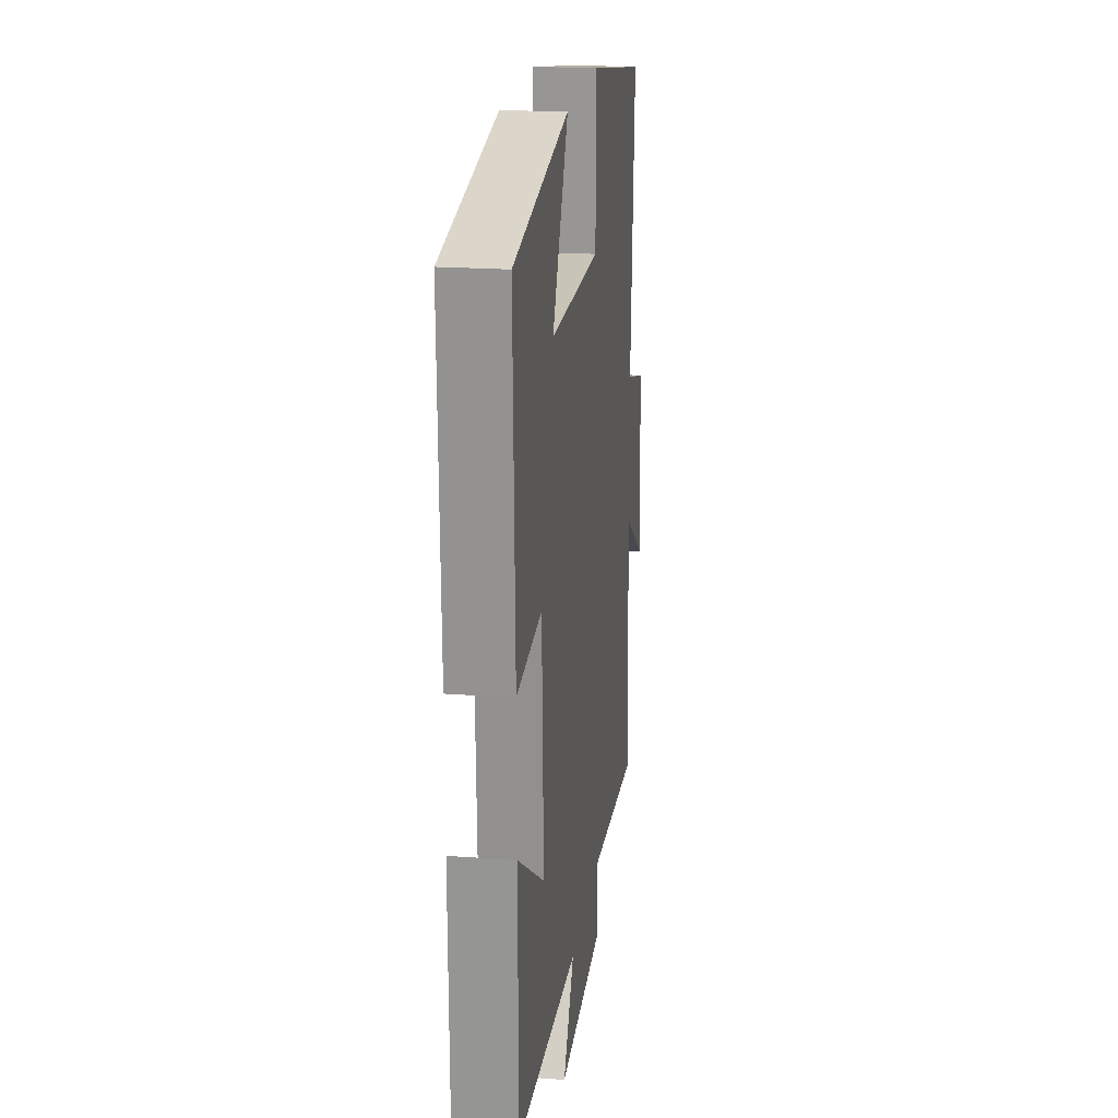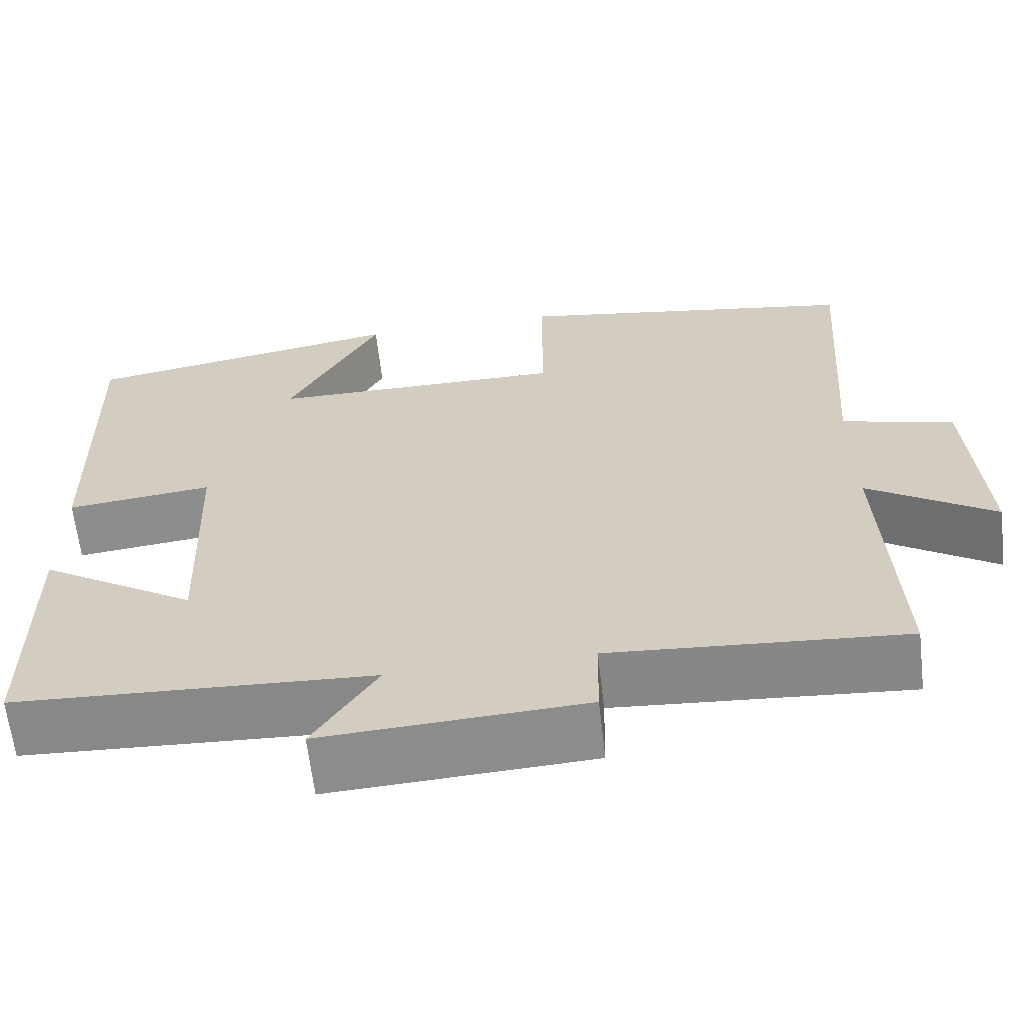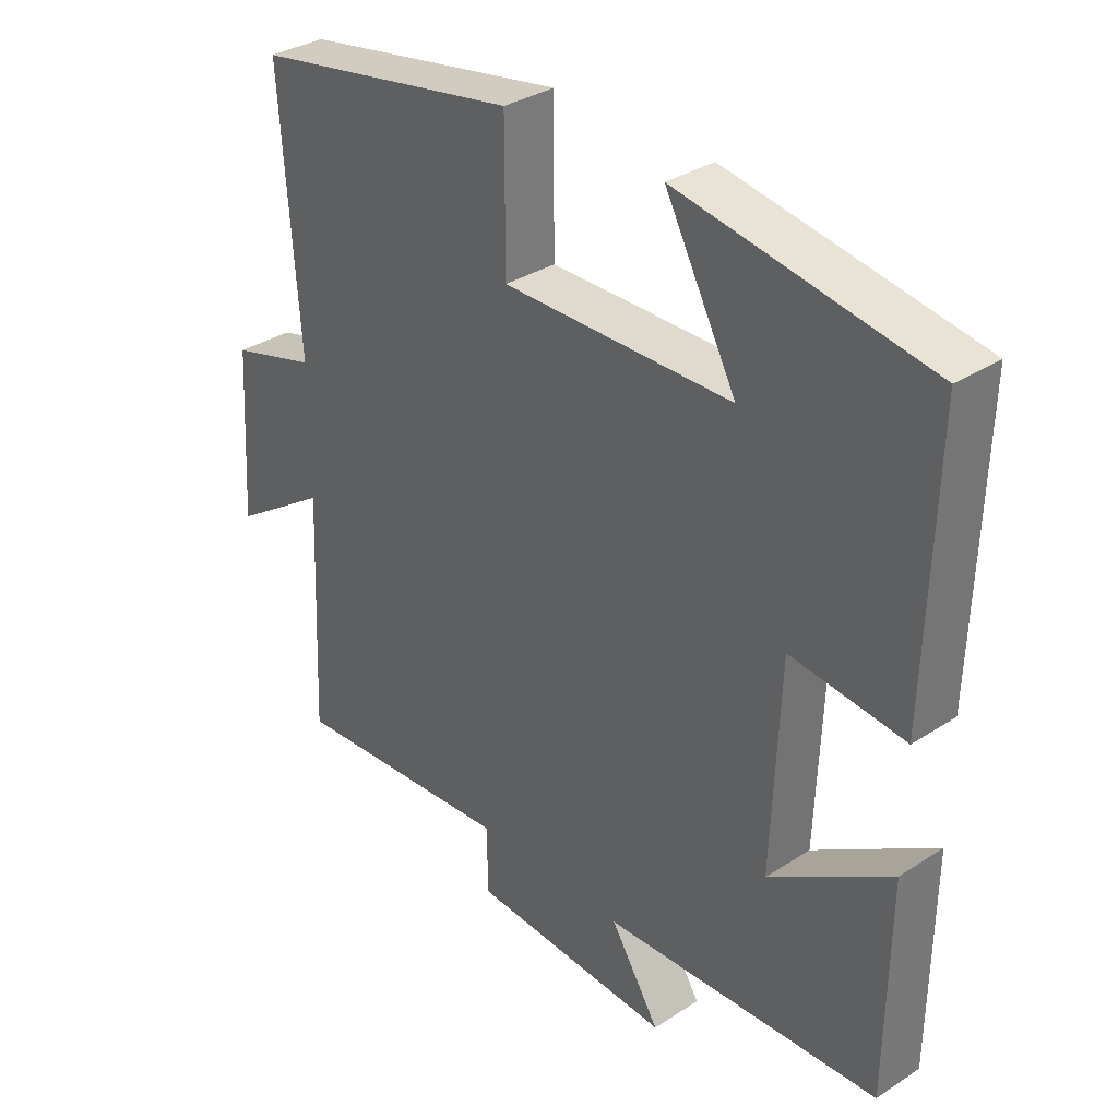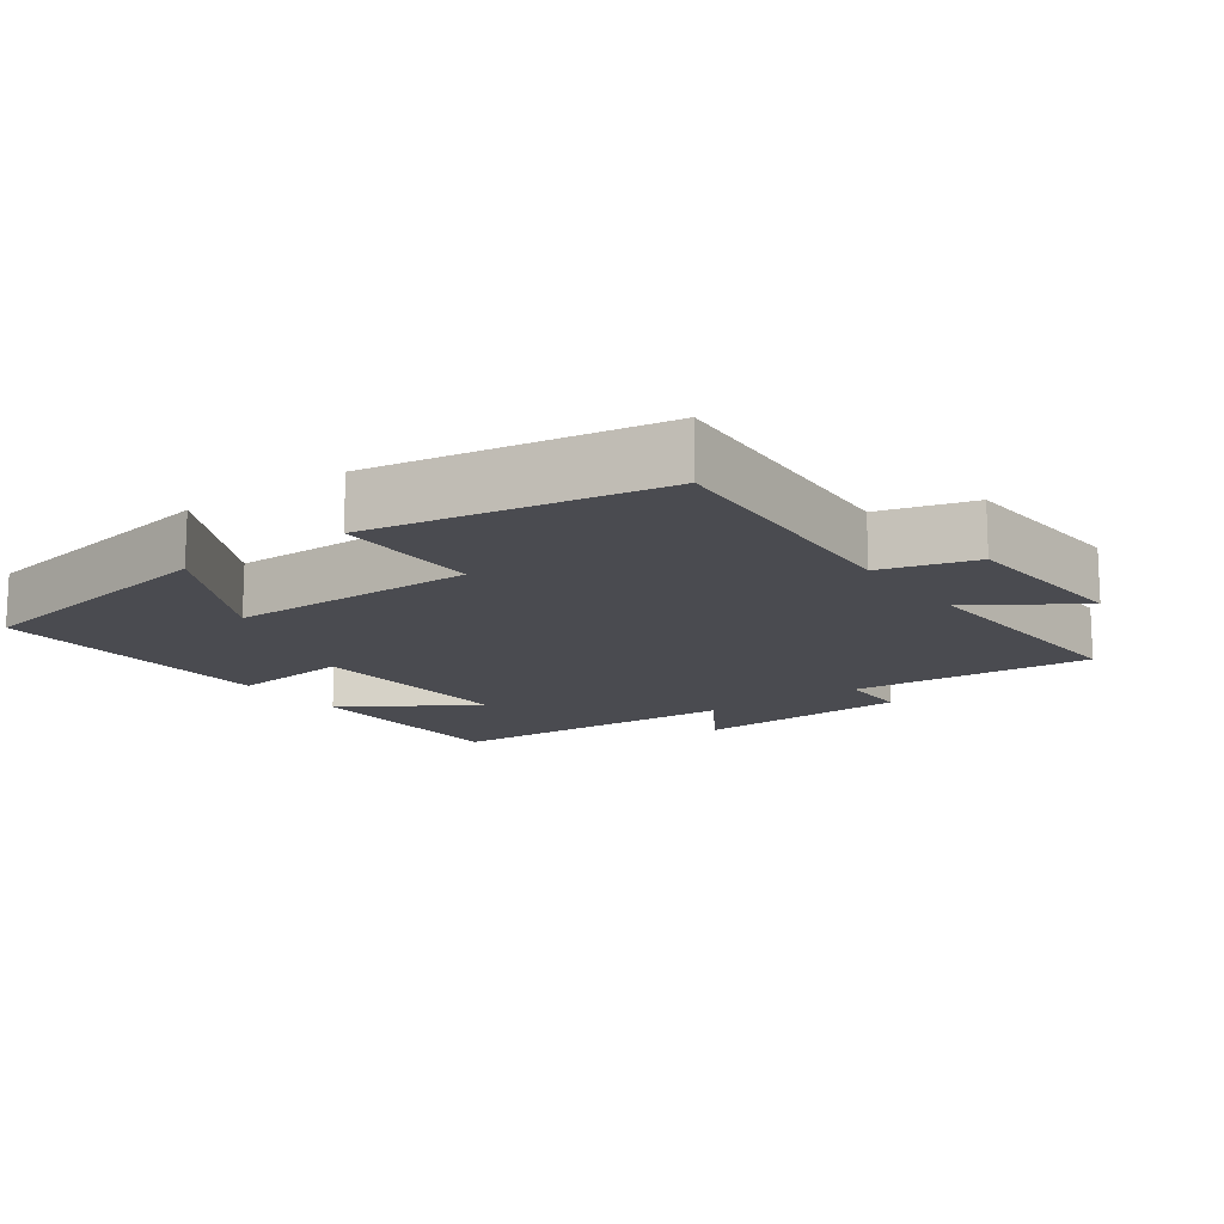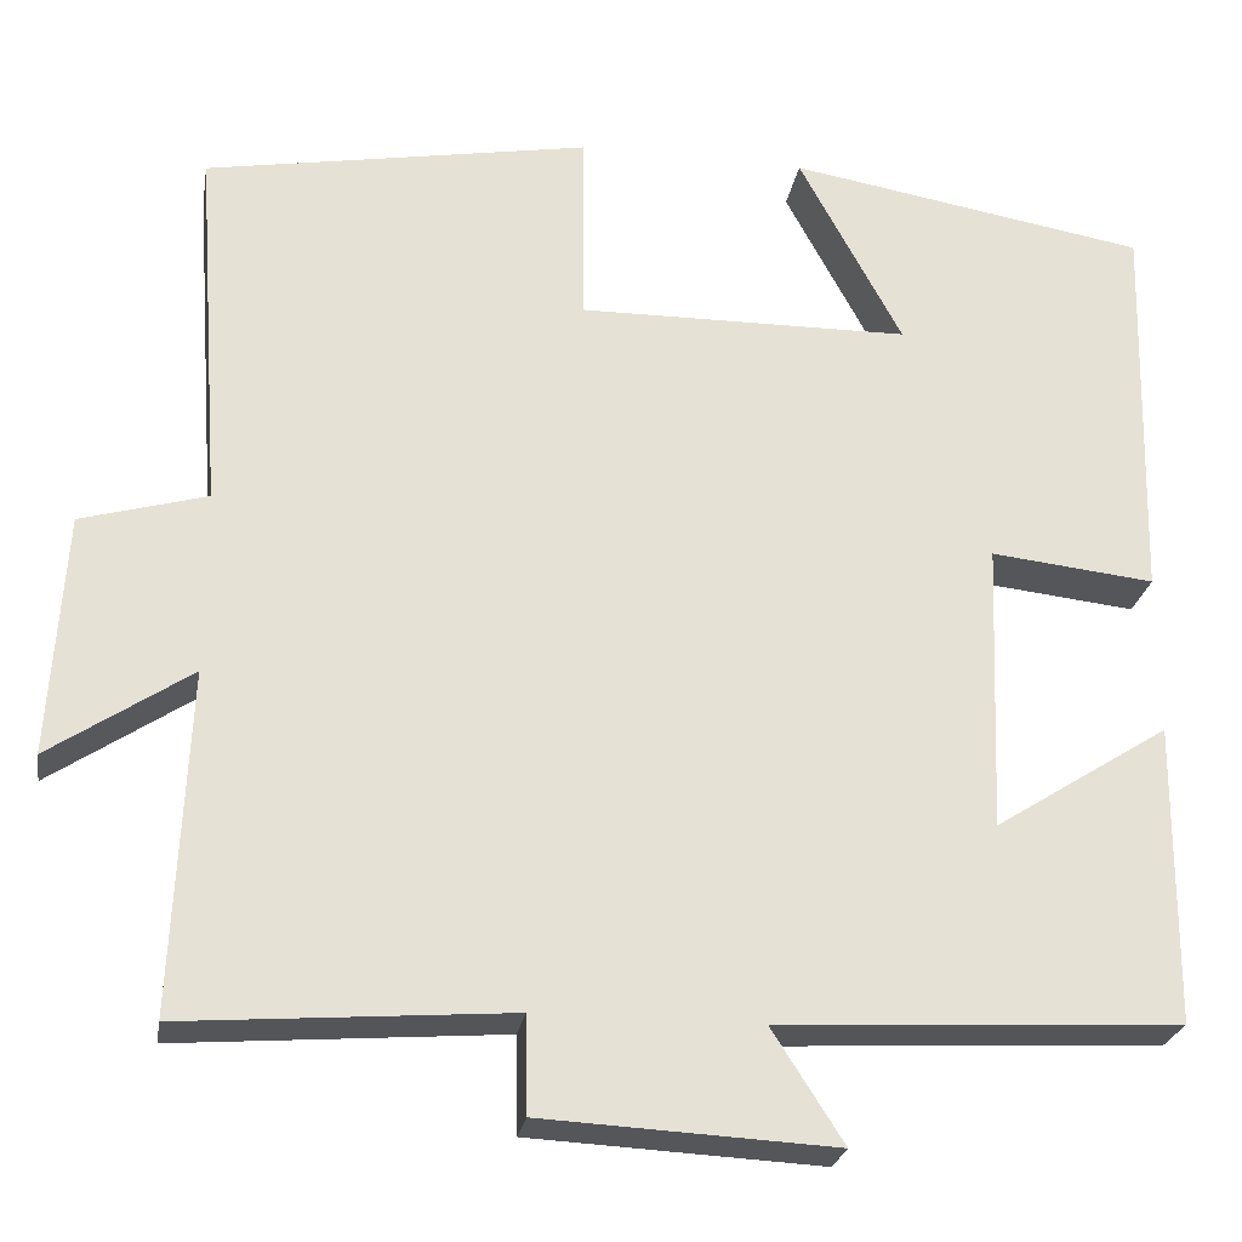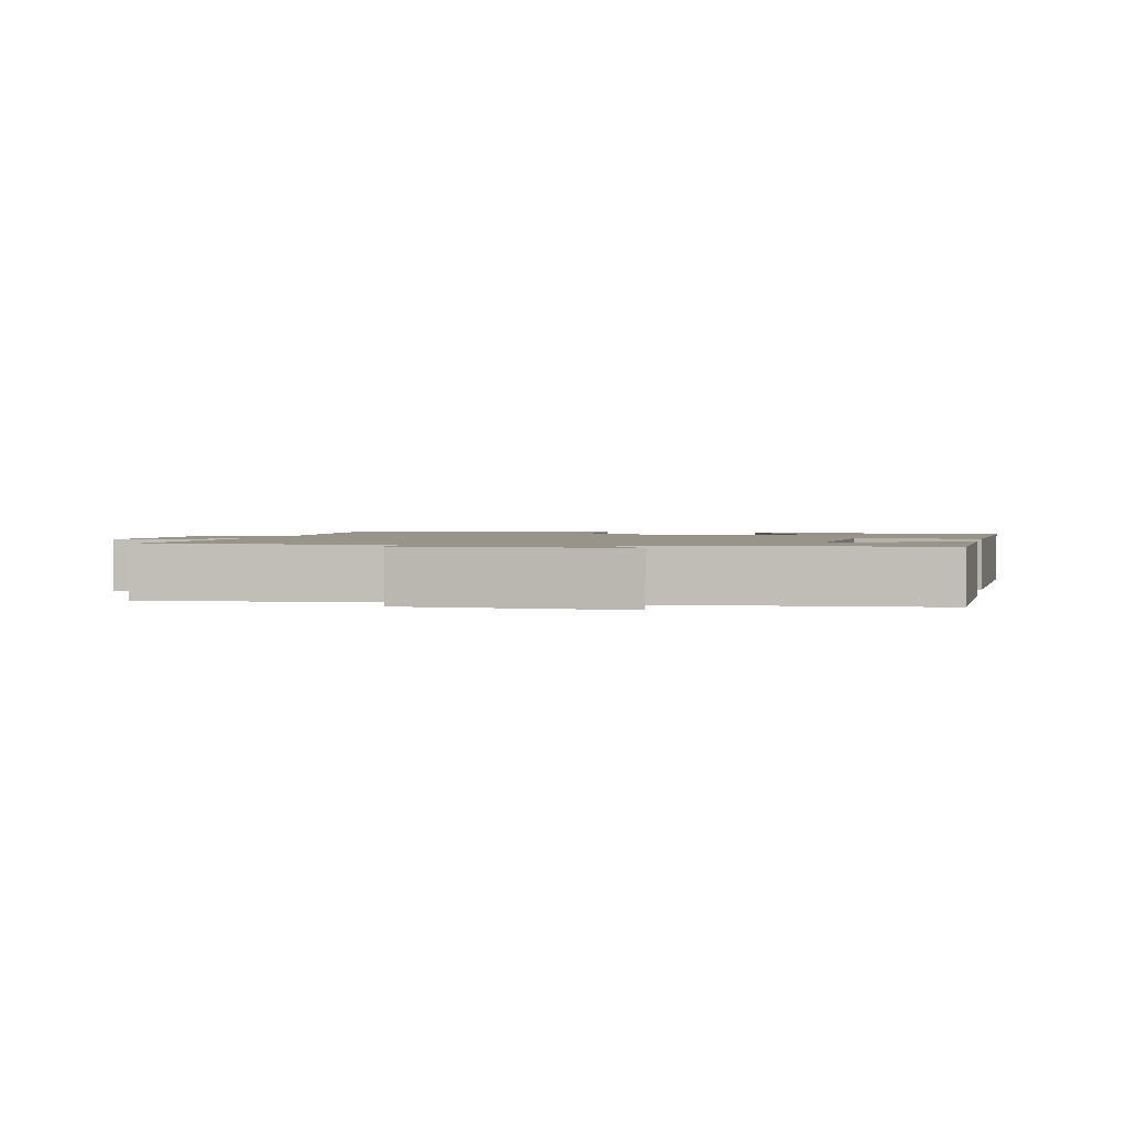
<metadata>
{"format":"obj","ext":"obj","renderer":"f3d","projection":"perspective","resolution":1024,"background":"white","views":[{"elev":20.7,"azim":-82.4,"up":"+Z"},{"elev":-63.6,"azim":6.6,"up":"+Z"},{"elev":33.5,"azim":-131.6,"up":"+Z"},{"elev":-14.4,"azim":36.1,"up":"+Y"},{"elev":-25.2,"azim":170.5,"up":"+Z"},{"elev":1.7,"azim":-167.8,"up":"+Y"}]}
</metadata>
<code>
v -0.497 0.07 -0.477
v -0.5 0.07 -0.157
v -0.313 0.07 -0.276
v -0.325 0.07 0.034
v -0.5 0.07 0.015
v -0.511 0.07 0.435
v -0.127 0.07 0.5
v -0.237 0.07 0.295
v 0.117 0.07 0.291
v 0.117 0.07 0.5
v 0.528 0.07 0.427
v 0.5 0.07 0.032
v 0.634 0.07 -0.006
v 0.65 0.07 -0.264
v 0.5 0.07 -0.164
v 0.516 0.07 -0.527
v 0.168 0.07 -0.5
v 0.166 0.07 -0.603
v -0.146 0.07 -0.619
v -0.07 0.07 -0.5
v -0.497 0 -0.477
v -0.5 0 -0.157
v -0.313 0 -0.276
v -0.325 0 0.034
v -0.5 0 0.015
v -0.511 0 0.435
v -0.127 0 0.5
v -0.237 0 0.295
v 0.117 0 0.291
v 0.117 0 0.5
v 0.528 0 0.427
v 0.5 0 0.032
v 0.634 0 -0.006
v 0.65 0 -0.264
v 0.5 0 -0.164
v 0.516 0 -0.527
v 0.168 0 -0.5
v 0.166 0 -0.603
v -0.146 0 -0.619
v -0.07 0 -0.5
f 17 18 19 20
f 17 20 1
f 15 16 17
f 15 17 1
f 12 13 14 15
f 12 15 1
f 9 10 11 12
f 8 9 12
f 5 6 7 8
f 4 5 8
f 3 4 8 12
f 1 2 3
f 1 3 12
f 40 39 38 37
f 21 40 37
f 37 36 35
f 21 37 35
f 35 34 33 32
f 21 35 32
f 32 31 30 29
f 32 29 28
f 28 27 26 25
f 28 25 24
f 32 28 24 23
f 23 22 21
f 32 23 21
f 1 21 22 2
f 2 22 23 3
f 3 23 24 4
f 4 24 25 5
f 5 25 26 6
f 6 26 27 7
f 7 27 28 8
f 8 28 29 9
f 9 29 30 10
f 10 30 31 11
f 11 31 32 12
f 12 32 33 13
f 13 33 34 14
f 14 34 35 15
f 15 35 36 16
f 16 36 37 17
f 17 37 38 18
f 18 38 39 19
f 19 39 40 20
f 20 40 21 1

</code>
